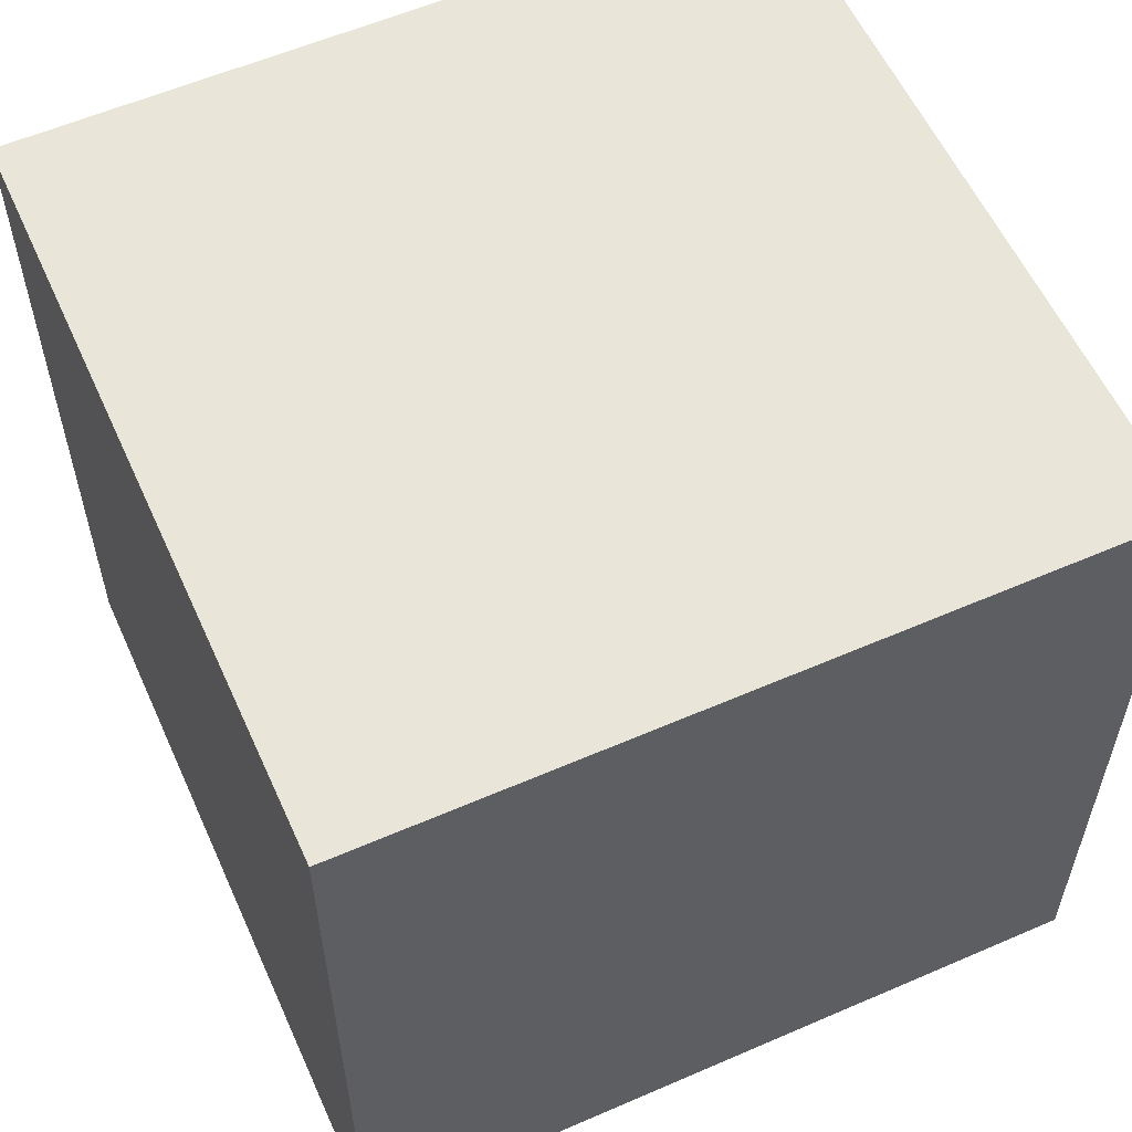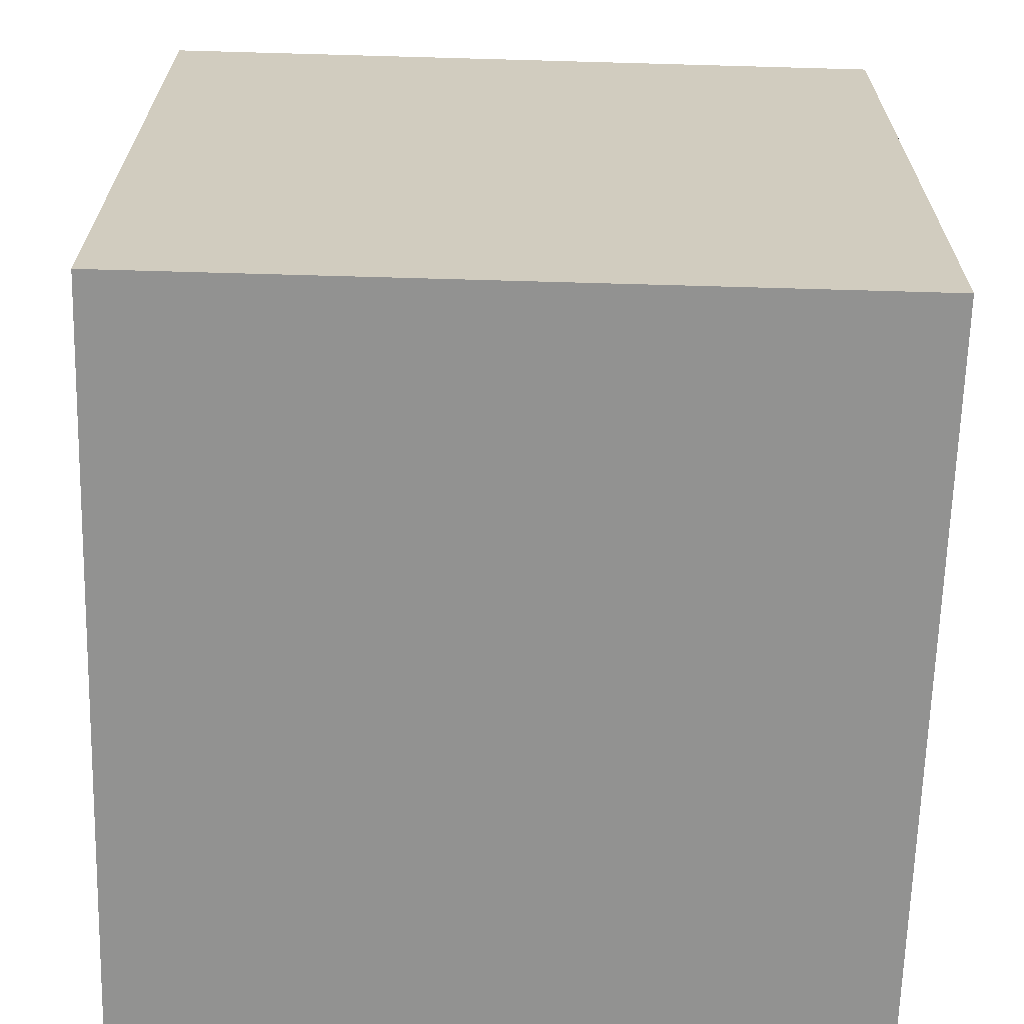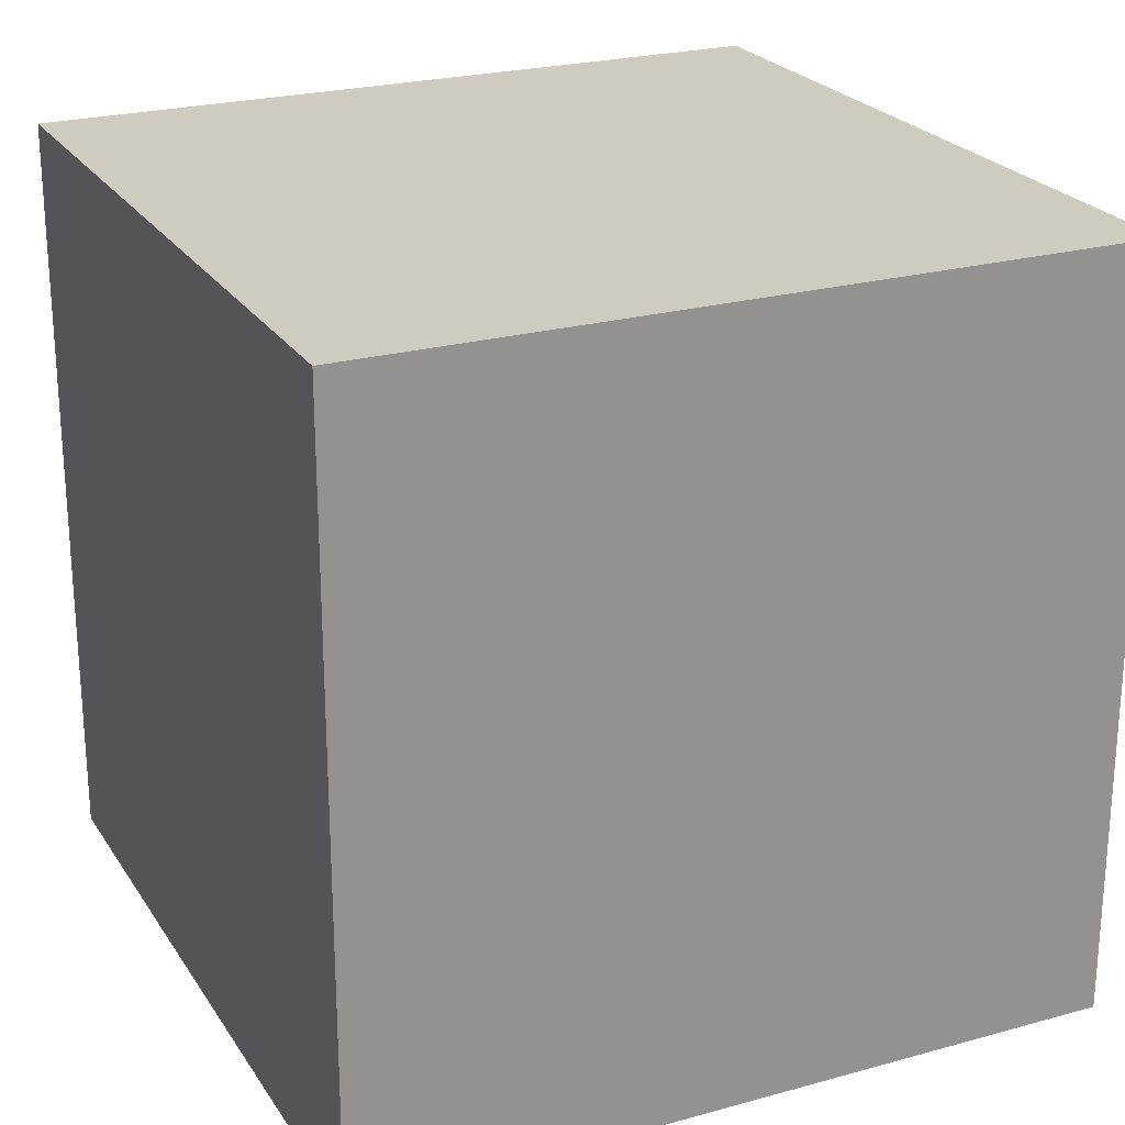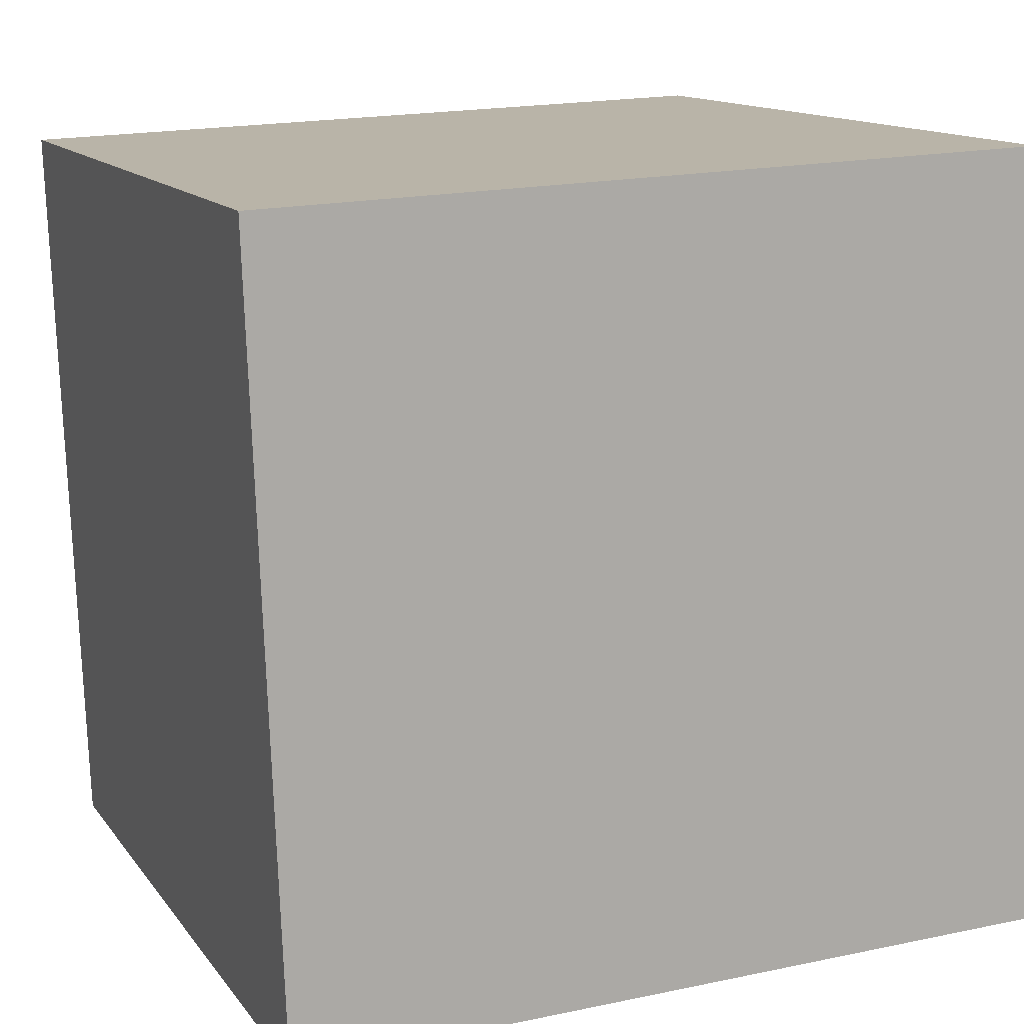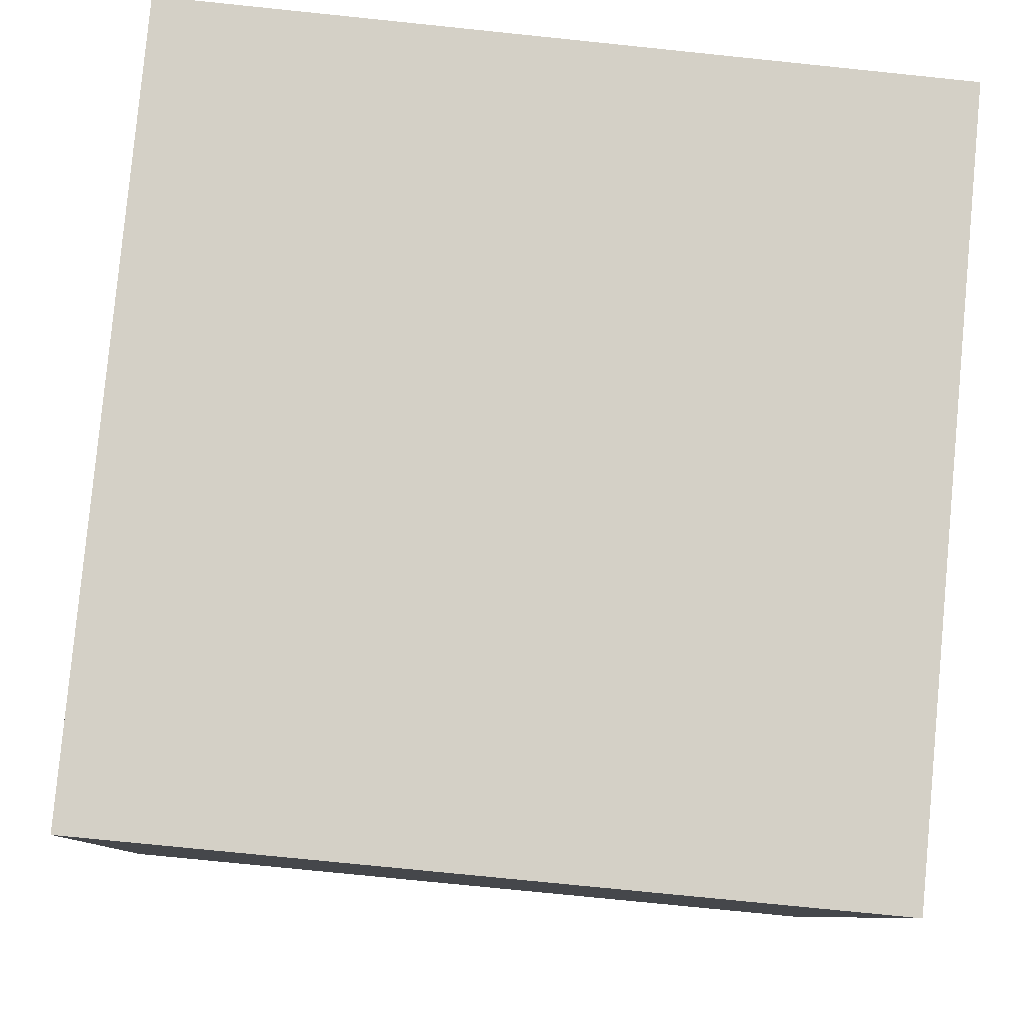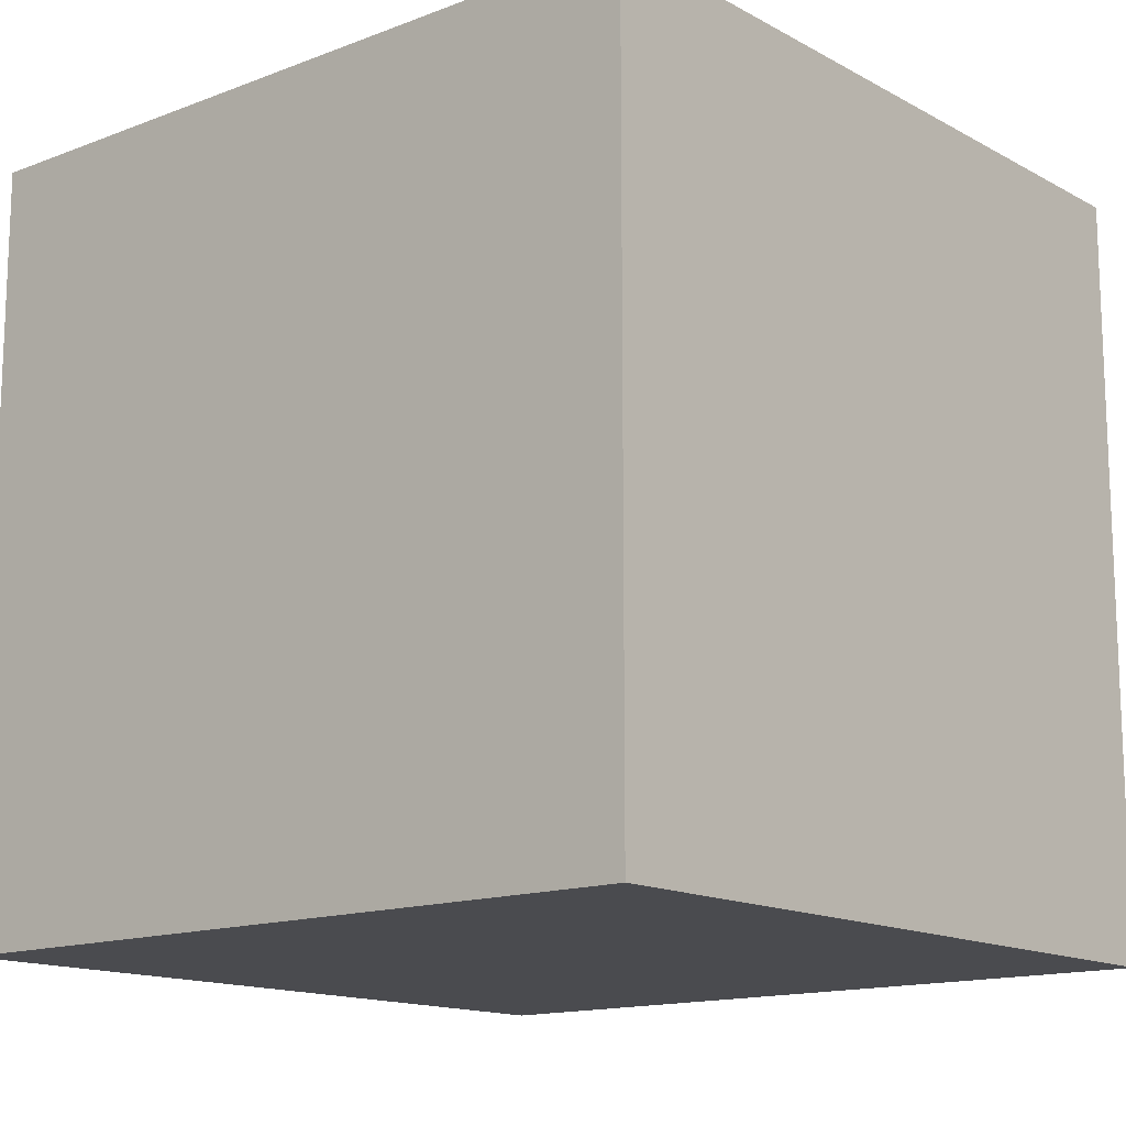
<metadata>
{"format":"obj","ext":"obj","renderer":"f3d","projection":"perspective","resolution":1024,"background":"white","views":[{"elev":57.9,"azim":60.4,"up":"+Y"},{"elev":-71.6,"azim":-91.6,"up":"+Z"},{"elev":23.7,"azim":149.7,"up":"+Y"},{"elev":18.6,"azim":67.9,"up":"+Z"},{"elev":-8.7,"azim":177.7,"up":"+Z"},{"elev":-14.3,"azim":-55.3,"up":"+Y"}]}
</metadata>
<code>
o Cube.034_Cube.038
v 21.68 2.887 31.99
v 21.38 2.887 35.21
v 21.68 6.124 31.99
v 18.46 2.887 31.69
v 18.15 2.887 34.91
v 18.46 6.124 31.69
v 18.15 6.124 34.91
v 21.38 6.124 35.21
f 2 4 1
f 3 2 1
f 6 1 4
f 7 4 5
f 8 6 7
f 8 5 2
f 2 5 4
f 3 8 2
f 6 3 1
f 7 6 4
f 8 3 6
f 8 7 5

</code>
